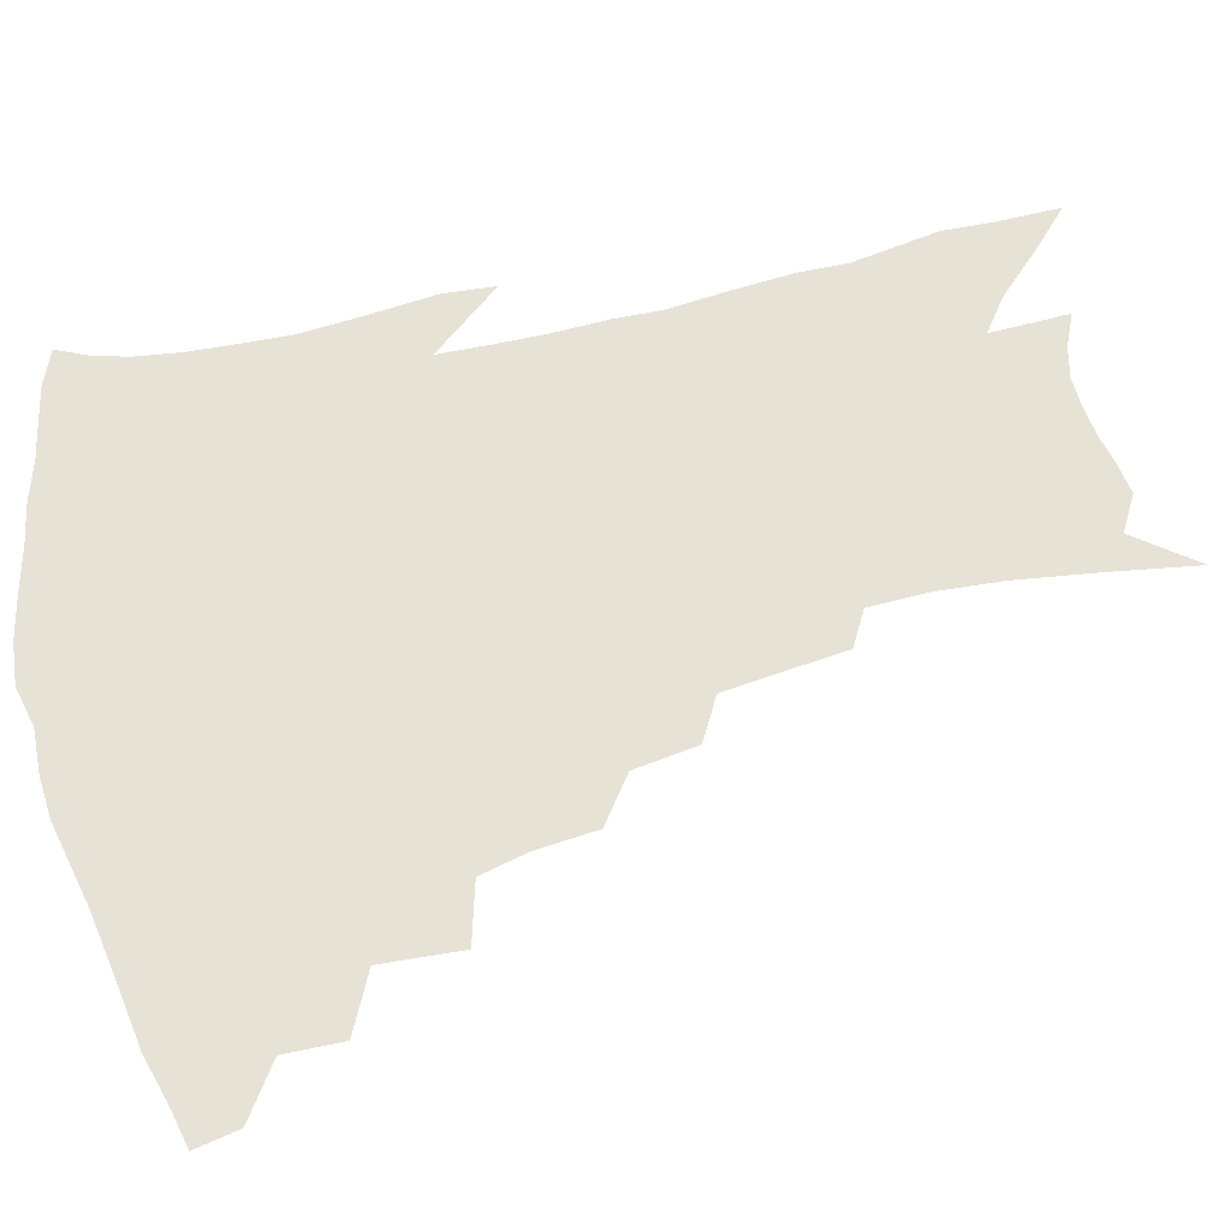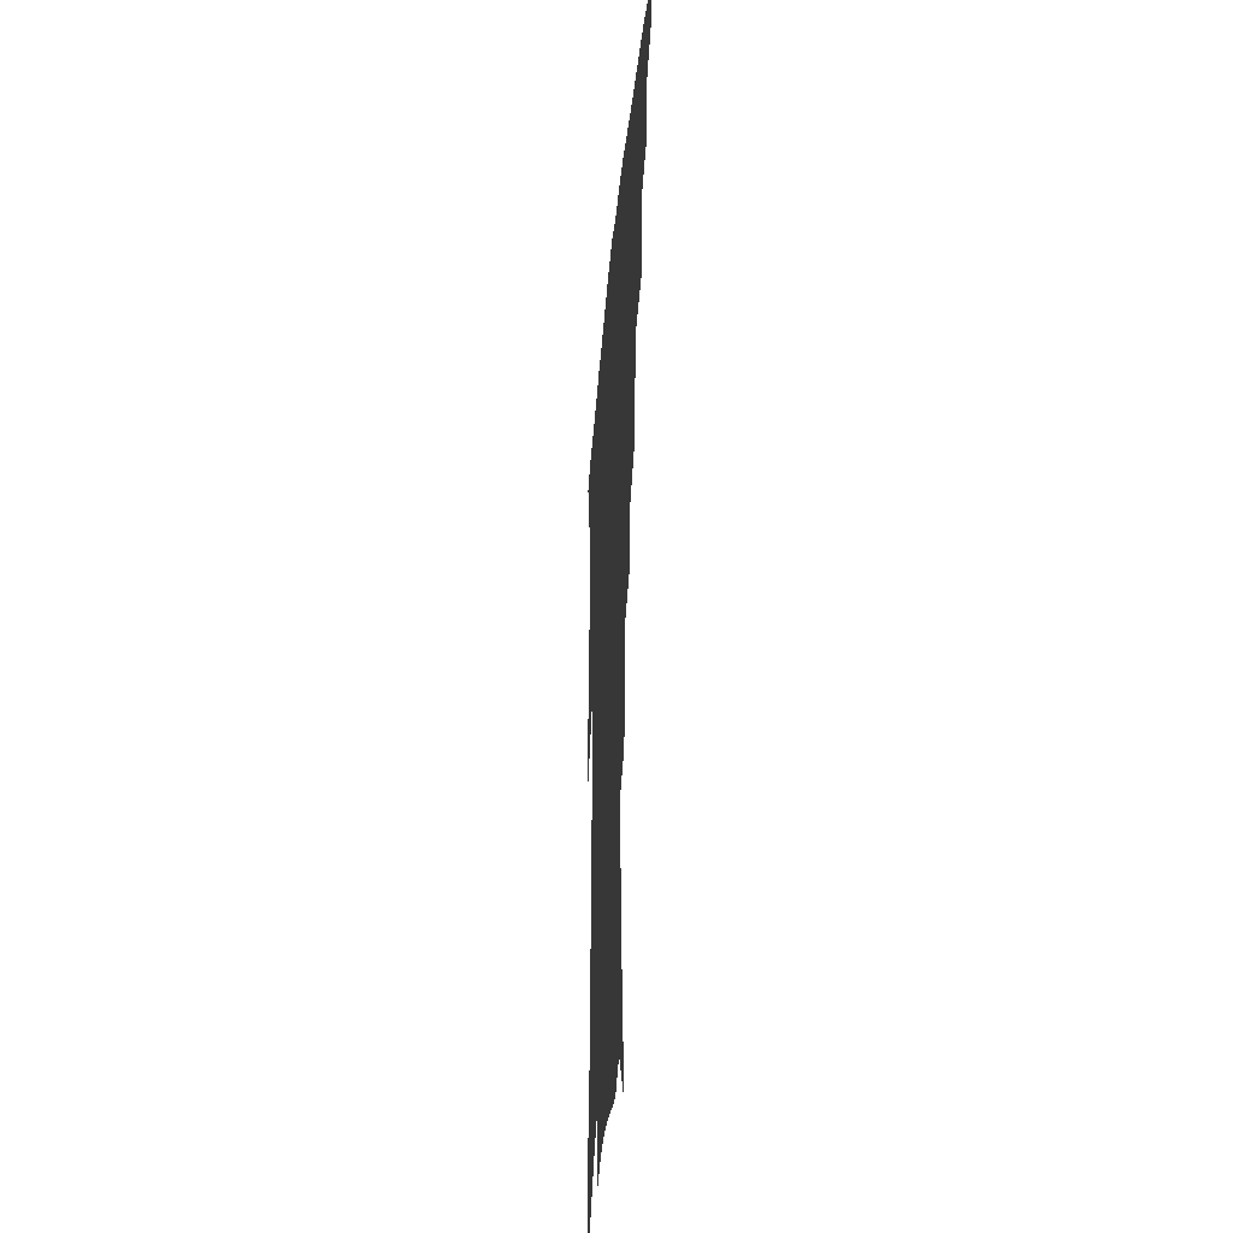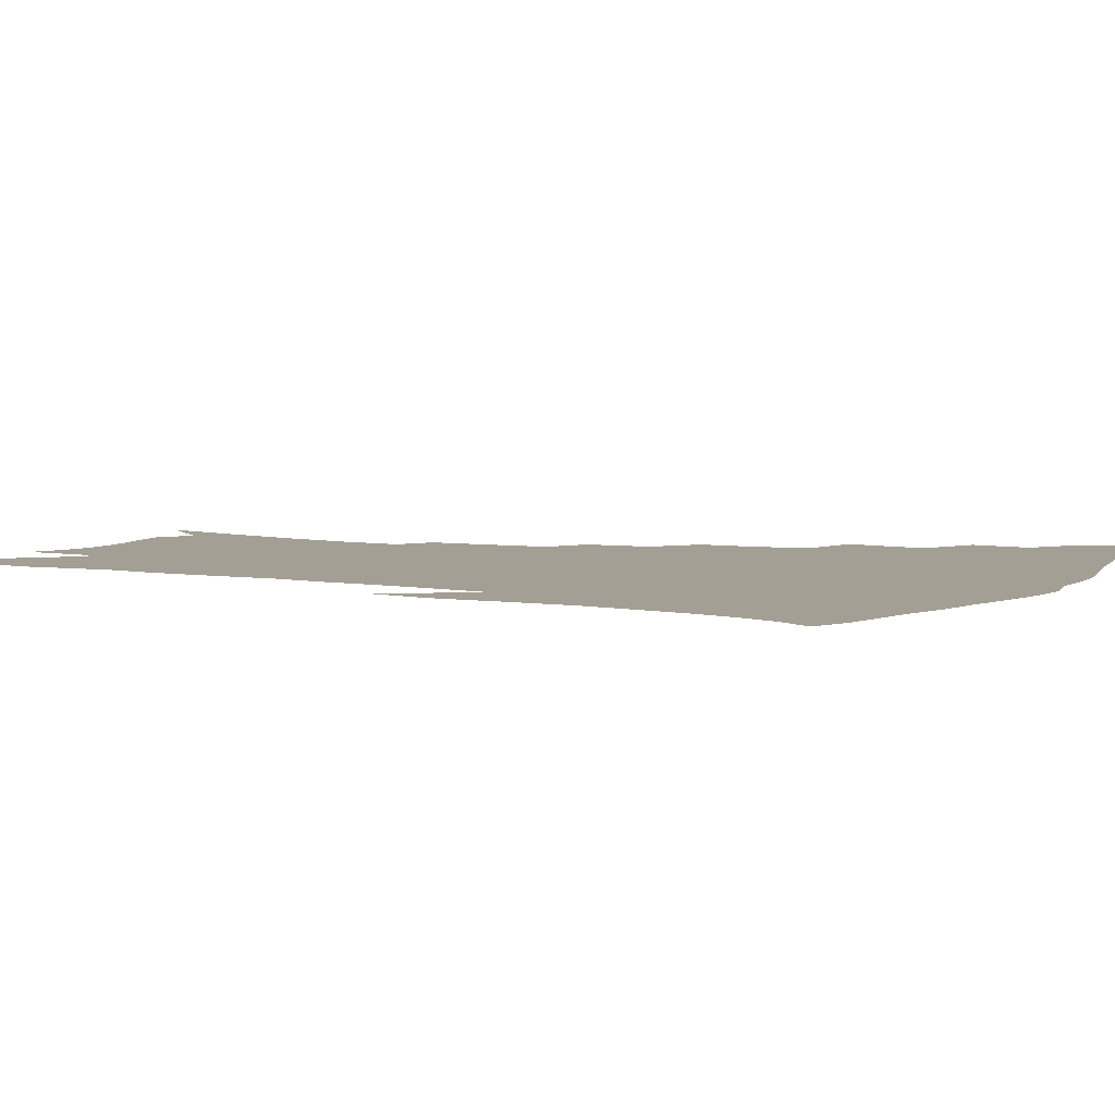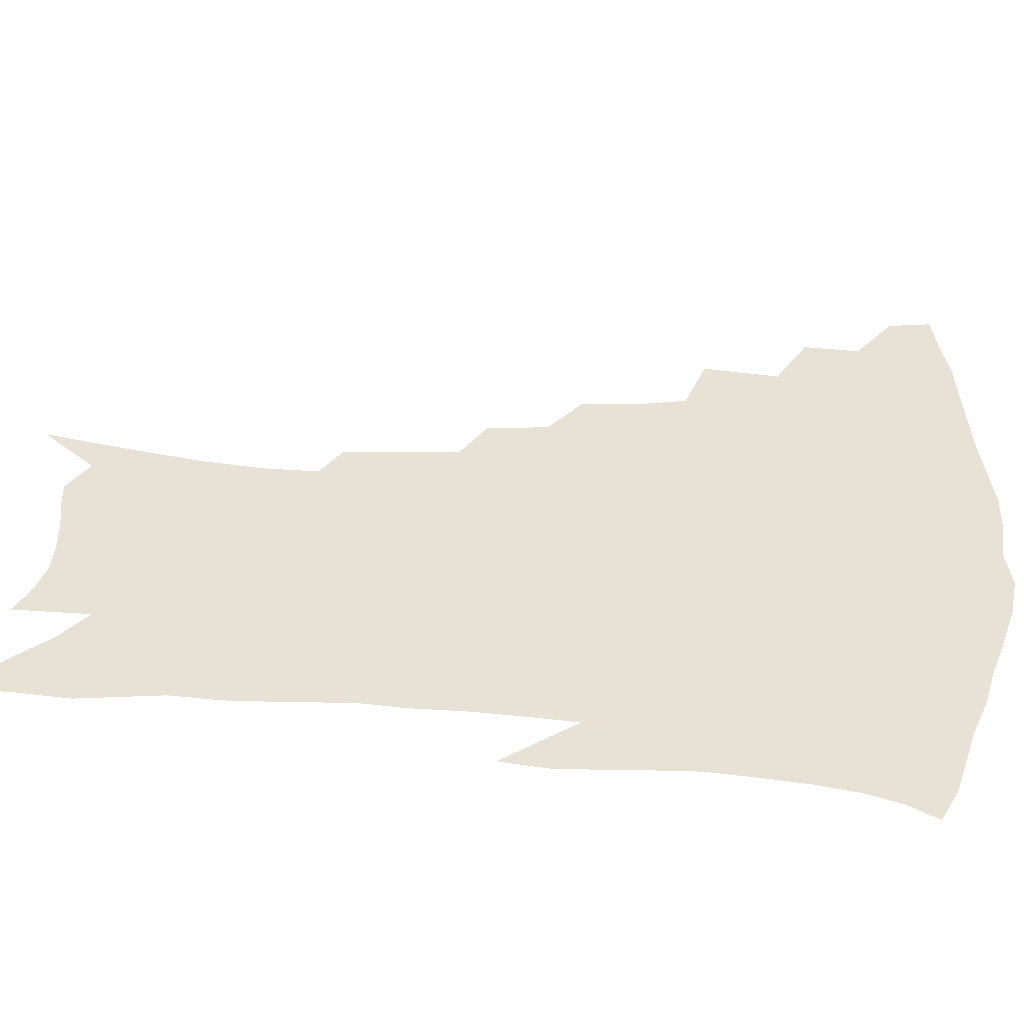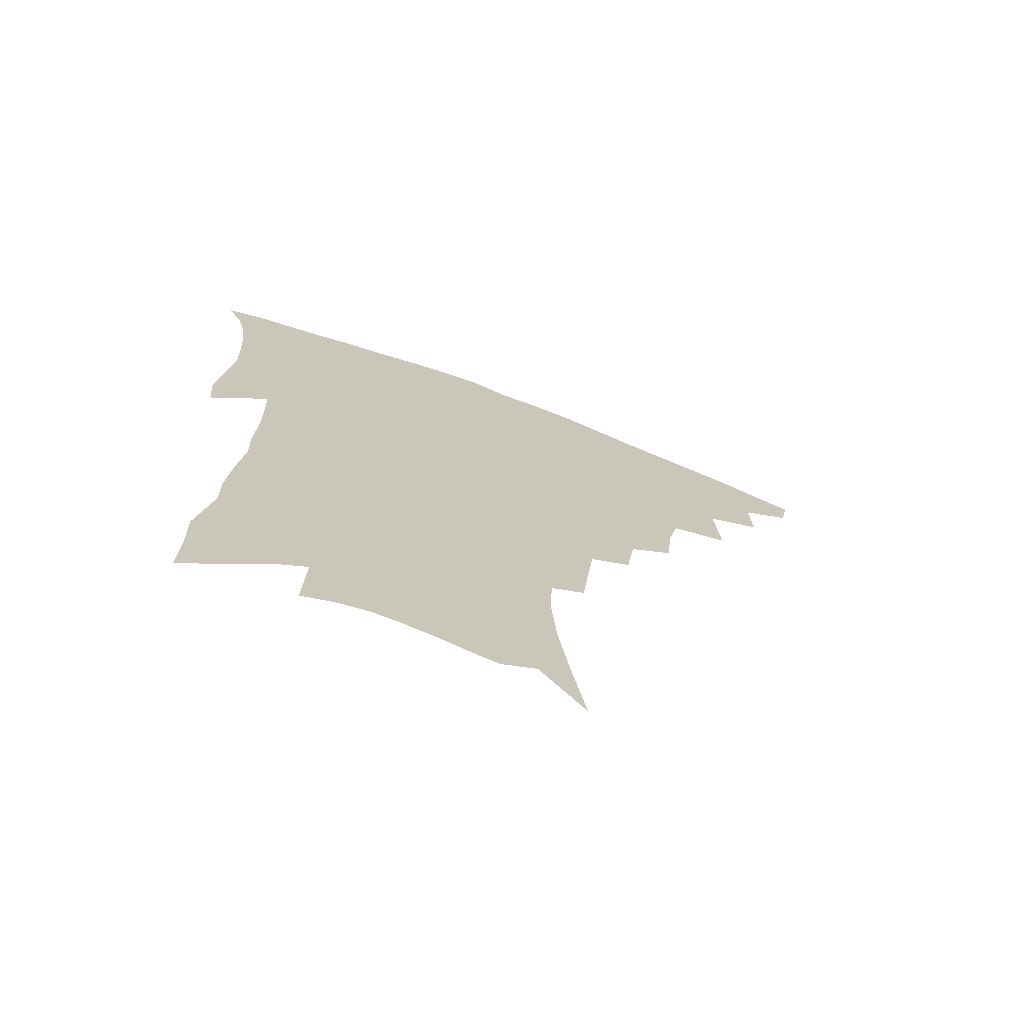
<metadata>
{"format":"obj","ext":"obj","renderer":"f3d","projection":"perspective","resolution":1024,"background":"white","views":[{"elev":63.0,"azim":-103.5,"up":"+Z"},{"elev":-34.4,"azim":-94.8,"up":"+Y"},{"elev":5.4,"azim":119.5,"up":"+Z"},{"elev":40.4,"azim":96.4,"up":"+Z"},{"elev":-72.6,"azim":159.5,"up":"+Y"}]}
</metadata>
<code>
v 446.2 406 0
v 443.4 420.7 0
v 462.9 374.8 0
v 463.4 394.1 0
v 461.6 409.6 0
v 457.9 424.1 0
v 480.3 338.6 0
v 482.1 365.3 0
v 481.2 383.5 0
v 478.2 397.9 0
v 475.5 412.6 0
v 472.1 428.3 0
v 505.8 296.6 0
v 503.9 317 0
v 500.1 333 0
v 498.5 353.6 0
v 497.6 372.3 0
v 495.8 387.6 0
v 492.6 401.4 0
v 489.6 415.8 0
v 486.8 430.6 0
v 523.9 264.2 0
v 520.8 285.5 0
v 517.5 303.3 0
v 518.5 331.2 0
v 514.1 342.6 0
v 513.6 361.9 0
v 511.4 376.3 0
v 509.1 390.2 0
v 506.8 404.1 0
v 504.4 417.9 0
v 501.2 433 0
v 542.4 216 0
v 540.3 234.9 0
v 537.8 256.4 0
v 535 277.6 0
v 532.3 295.8 0
v 531.2 317.2 0
v 530.3 336.7 0
v 527.5 349 0
v 527.4 366.8 0
v 525 379.6 0
v 522.8 393 0
v 520.5 406.6 0
v 518 420.6 0
v 515.4 435.5 0
v 544.5 110.7 0
v 549.2 140.2 0
v 553 167.2 0
v 554.6 189.3 0
v 554.1 209.4 0
v 552.7 230.7 0
v 550.4 248.2 0
v 548.2 268.2 0
v 545.8 285.5 0
v 544.6 306.7 0
v 543 322.7 0
v 541.8 339.3 0
v 540.8 354.6 0
v 539.9 369.1 0
v 538.3 382.2 0
v 536 395.3 0
v 534.3 408.8 0
v 531.9 423 0
v 529.4 438.7 0
v 559.9 130.7 0
v 563.6 158.8 0
v 565.2 182.2 0
v 564.4 198.8 0
v 563.9 220.5 0
v 562.6 241.4 0
v 560.4 257.7 0
v 558.3 274.1 0
v 556.8 293.6 0
v 555.8 311.7 0
v 554.9 328.2 0
v 554 343.3 0
v 553.2 357.6 0
v 553.2 372.5 0
v 551.7 384.3 0
v 549.8 397 0
v 548.2 410.5 0
v 545.7 425.7 0
v 543.3 441.8 0
v 571.8 124 0
v 572.6 143.9 0
v 574.6 169 0
v 575.1 189.9 0
v 574.5 209.4 0
v 573.5 228.7 0
v 572.1 247.1 0
v 570.3 263.7 0
v 569 282.3 0
v 567.9 300.3 0
v 566.7 314.9 0
v 566.2 331.3 0
v 565.8 346.1 0
v 565.1 359.1 0
v 564.9 373.4 0
v 564 385.6 0
v 562.9 398.2 0
v 562.3 411.1 0
v 560.5 425.2 0
v 557.4 442.9 0
v 581.6 125.5 0
v 583.8 153.6 0
v 584.6 175.5 0
v 584.1 191.7 0
v 583.9 217.2 0
v 582.7 231 0
v 581.5 250.1 0
v 580.1 267.5 0
v 579.1 285.4 0
v 578.4 303.3 0
v 578 319.7 0
v 577 331.7 0
v 577.1 347.4 0
v 576.9 360.8 0
v 576.9 374.1 0
v 576.5 386.4 0
v 576 398.9 0
v 575.5 411.8 0
v 574.1 426 0
v 572 442.2 0
v 592 127.9 0
v 593.8 157.1 0
v 594 178.7 0
v 593.5 196.2 0
v 593 216.8 0
v 591.9 232 0
v 590.9 253.6 0
v 590 271.6 0
v 589.2 288.2 0
v 588.7 304.1 0
v 588.6 321.6 0
v 588.6 335.6 0
v 588.8 349.9 0
v 588.8 362.4 0
v 589.1 374.9 0
v 589.3 387.1 0
v 589.2 399.3 0
v 588.7 412 0
v 587.4 427.1 0
v 585.6 445.5 0
v 602.5 129.3 0
v 603.5 158.3 0
v 603.4 180.3 0
v 602.9 202.6 0
v 602.3 218.1 0
v 601.4 236.4 0
v 600.4 255 0
v 599.8 272.3 0
v 599.3 289.5 0
v 599 305.8 0
v 599 321.9 0
v 599.2 335.2 0
v 599.6 349.4 0
v 600.1 361.8 0
v 600.8 375 0
v 601.5 387.3 0
v 601.9 399.3 0
v 601.5 412.5 0
v 601.1 426.6 0
v 599.7 444 0
v 613.1 129.7 0
v 613.3 157.9 0
v 612.9 180.1 0
v 612.6 198.5 0
v 611.6 218.2 0
v 610.7 238.8 0
v 609.9 257.4 0
v 609.6 271.6 0
v 609.1 289.9 0
v 609.1 305.4 0
v 609.3 321.3 0
v 609.9 336.2 0
v 610.5 349.1 0
v 611.3 362.3 0
v 612.3 374.7 0
v 613.5 387 0
v 614.3 398.8 0
v 615 411.1 0
v 614.7 425.3 0
v 614.5 440.6 0
v 623.7 127.3 0
v 623.3 153.8 0
v 622.8 176.2 0
v 622.2 196 0
v 621 217.6 0
v 620.1 237.5 0
v 619.7 254.2 0
v 619.3 271.3 0
v 619.3 287 0
v 619.4 303 0
v 619.8 318.1 0
v 620.2 334.7 0
v 621.1 348.5 0
v 622.2 361 0
v 623.5 374.1 0
v 625 386.2 0
v 626.3 397.8 0
v 627.7 409.7 0
v 628.9 422.4 0
v 629.3 436.7 0
v 634.5 122.5 0
v 633.7 149.2 0
v 632.9 171.8 0
v 631.9 193.5 0
v 630.7 214.5 0
v 629.7 234.3 0
v 629.8 249.8 0
v 629 269.1 0
v 629.3 283.9 0
v 629.6 299.7 0
v 630.2 314.6 0
v 630.6 331.8 0
v 631.4 347.2 0
v 633 358.9 0
v 634.5 371.4 0
v 636.2 384.7 0
v 638.6 396.8 0
v 640.4 407.7 0
v 642 419.6 0
v 642.6 434 0
v 645.2 140.5 0
v 644.1 163.2 0
v 643.2 184.4 0
v 641.1 208.4 0
v 640.4 227 0
v 640.3 243.5 0
v 639.7 262 0
v 639.6 279 0
v 639.6 296.4 0
v 640.1 312.9 0
v 641.3 327.4 0
v 642.2 342.8 0
v 643.5 357.2 0
v 645.2 369.9 0
v 647.2 382.9 0
v 649.4 394.5 0
v 651.7 405.7 0
v 654.1 417.2 0
v 656.6 429.6 0
v 658.4 126.5 0
v 656.1 152.9 0
v 654.5 175.9 0
v 653 197.6 0
v 651.9 217.3 0
v 651.2 236 0
v 651.1 253 0
v 650.3 272.2 0
v 650.2 289.8 0
v 651 306 0
v 652.1 321.4 0
v 653.1 337.5 0
v 654.1 353.6 0
v 655.5 368.4 0
v 657.8 380.3 0
v 660.1 392.5 0
v 662.8 403.3 0
v 665.6 414.4 0
v 668.7 427 0
v 671.6 113.7 0
v 671.3 134.3 0
v 672 152.4 0
v 667.3 181.7 0
v 667.6 198.4 0
v 666.1 218.6 0
v 664.1 240 0
v 664.6 256.2 0
v 663.9 275.3 0
v 664.1 292.8 0
v 664.7 310.2 0
v 664.9 328.9 0
v 666.2 344.8 0
v 667.2 360.8 0
v 668.6 375.7 0
v 670.5 389.4 0
v 673.6 400.6 0
v 676.5 411.3 0
v 680.6 424.3 0
v 683.9 286.3 0
v 685.2 303.8 0
v 682.9 326.8 0
v 681.2 348.4 0
v 681.8 365.2 0
v 682.8 381.6 0
v 684.7 396.4 0
v 687.8 408.2 0
v 692.8 419.2 0
f 4 5 1
f 1 5 2
f 5 6 2
f 8 9 3
f 3 9 4
f 9 10 4
f 4 10 5
f 10 11 5
f 5 11 6
f 11 12 6
f 15 16 7
f 7 16 8
f 16 17 8
f 8 17 9
f 17 18 9
f 9 18 10
f 18 19 10
f 10 19 11
f 19 20 11
f 11 20 12
f 20 21 12
f 23 24 13
f 13 24 14
f 24 25 14
f 14 25 15
f 25 26 15
f 15 26 16
f 26 27 16
f 16 27 17
f 27 28 17
f 17 28 18
f 28 29 18
f 18 29 19
f 29 30 19
f 19 30 20
f 30 31 20
f 20 31 21
f 31 32 21
f 35 36 22
f 22 36 23
f 36 37 23
f 23 37 24
f 37 38 24
f 24 38 25
f 38 39 25
f 25 39 26
f 39 40 26
f 26 40 27
f 40 41 27
f 27 41 28
f 41 42 28
f 28 42 29
f 42 43 29
f 29 43 30
f 43 44 30
f 30 44 31
f 44 45 31
f 31 45 32
f 45 46 32
f 51 52 33
f 33 52 34
f 52 53 34
f 34 53 35
f 53 54 35
f 35 54 36
f 54 55 36
f 36 55 37
f 55 56 37
f 37 56 38
f 56 57 38
f 38 57 39
f 57 58 39
f 39 58 40
f 58 59 40
f 40 59 41
f 59 60 41
f 41 60 42
f 60 61 42
f 42 61 43
f 61 62 43
f 43 62 44
f 62 63 44
f 44 63 45
f 63 64 45
f 45 64 46
f 64 65 46
f 47 66 48
f 66 67 48
f 48 67 49
f 67 68 49
f 49 68 50
f 68 69 50
f 50 69 51
f 69 70 51
f 51 70 52
f 70 71 52
f 52 71 53
f 71 72 53
f 53 72 54
f 72 73 54
f 54 73 55
f 73 74 55
f 55 74 56
f 74 75 56
f 56 75 57
f 75 76 57
f 57 76 58
f 76 77 58
f 58 77 59
f 77 78 59
f 59 78 60
f 78 79 60
f 60 79 61
f 79 80 61
f 61 80 62
f 80 81 62
f 62 81 63
f 81 82 63
f 63 82 64
f 82 83 64
f 64 83 65
f 83 84 65
f 85 86 66
f 66 86 67
f 86 87 67
f 67 87 68
f 87 88 68
f 68 88 69
f 88 89 69
f 69 89 70
f 89 90 70
f 70 90 71
f 90 91 71
f 71 91 72
f 91 92 72
f 72 92 73
f 92 93 73
f 73 93 74
f 93 94 74
f 74 94 75
f 94 95 75
f 75 95 76
f 95 96 76
f 76 96 77
f 96 97 77
f 77 97 78
f 97 98 78
f 78 98 79
f 98 99 79
f 79 99 80
f 99 100 80
f 80 100 81
f 100 101 81
f 81 101 82
f 101 102 82
f 82 102 83
f 102 103 83
f 83 103 84
f 103 104 84
f 85 105 86
f 105 106 86
f 86 106 87
f 106 107 87
f 87 107 88
f 107 108 88
f 88 108 89
f 108 109 89
f 89 109 90
f 109 110 90
f 90 110 91
f 110 111 91
f 91 111 92
f 111 112 92
f 92 112 93
f 112 113 93
f 93 113 94
f 113 114 94
f 94 114 95
f 114 115 95
f 95 115 96
f 115 116 96
f 96 116 97
f 116 117 97
f 97 117 98
f 117 118 98
f 98 118 99
f 118 119 99
f 99 119 100
f 119 120 100
f 100 120 101
f 120 121 101
f 101 121 102
f 121 122 102
f 102 122 103
f 122 123 103
f 103 123 104
f 123 124 104
f 105 125 106
f 125 126 106
f 106 126 107
f 126 127 107
f 107 127 108
f 127 128 108
f 108 128 109
f 128 129 109
f 109 129 110
f 129 130 110
f 110 130 111
f 130 131 111
f 111 131 112
f 131 132 112
f 112 132 113
f 132 133 113
f 113 133 114
f 133 134 114
f 114 134 115
f 134 135 115
f 115 135 116
f 135 136 116
f 116 136 117
f 136 137 117
f 117 137 118
f 137 138 118
f 118 138 119
f 138 139 119
f 119 139 120
f 139 140 120
f 120 140 121
f 140 141 121
f 121 141 122
f 141 142 122
f 122 142 123
f 142 143 123
f 123 143 124
f 143 144 124
f 125 145 126
f 145 146 126
f 126 146 127
f 146 147 127
f 127 147 128
f 147 148 128
f 128 148 129
f 148 149 129
f 129 149 130
f 149 150 130
f 130 150 131
f 150 151 131
f 131 151 132
f 151 152 132
f 132 152 133
f 152 153 133
f 133 153 134
f 153 154 134
f 134 154 135
f 154 155 135
f 135 155 136
f 155 156 136
f 136 156 137
f 156 157 137
f 137 157 138
f 157 158 138
f 138 158 139
f 158 159 139
f 139 159 140
f 159 160 140
f 140 160 141
f 160 161 141
f 141 161 142
f 161 162 142
f 142 162 143
f 162 163 143
f 143 163 144
f 163 164 144
f 145 165 146
f 165 166 146
f 146 166 147
f 166 167 147
f 147 167 148
f 167 168 148
f 148 168 149
f 168 169 149
f 149 169 150
f 169 170 150
f 150 170 151
f 170 171 151
f 151 171 152
f 171 172 152
f 152 172 153
f 172 173 153
f 153 173 154
f 173 174 154
f 154 174 155
f 174 175 155
f 155 175 156
f 175 176 156
f 156 176 157
f 176 177 157
f 157 177 158
f 177 178 158
f 158 178 159
f 178 179 159
f 159 179 160
f 179 180 160
f 160 180 161
f 180 181 161
f 161 181 162
f 181 182 162
f 162 182 163
f 182 183 163
f 163 183 164
f 183 184 164
f 165 185 166
f 185 186 166
f 166 186 167
f 186 187 167
f 167 187 168
f 187 188 168
f 168 188 169
f 188 189 169
f 169 189 170
f 189 190 170
f 170 190 171
f 190 191 171
f 171 191 172
f 191 192 172
f 172 192 173
f 192 193 173
f 173 193 174
f 193 194 174
f 174 194 175
f 194 195 175
f 175 195 176
f 195 196 176
f 176 196 177
f 196 197 177
f 177 197 178
f 197 198 178
f 178 198 179
f 198 199 179
f 179 199 180
f 199 200 180
f 180 200 181
f 200 201 181
f 181 201 182
f 201 202 182
f 182 202 183
f 202 203 183
f 183 203 184
f 203 204 184
f 185 205 186
f 205 206 186
f 186 206 187
f 206 207 187
f 187 207 188
f 207 208 188
f 188 208 189
f 208 209 189
f 189 209 190
f 209 210 190
f 190 210 191
f 210 211 191
f 191 211 192
f 211 212 192
f 192 212 193
f 212 213 193
f 193 213 194
f 213 214 194
f 194 214 195
f 214 215 195
f 195 215 196
f 215 216 196
f 196 216 197
f 216 217 197
f 197 217 198
f 217 218 198
f 198 218 199
f 218 219 199
f 199 219 200
f 219 220 200
f 200 220 201
f 220 221 201
f 201 221 202
f 221 222 202
f 202 222 203
f 222 223 203
f 203 223 204
f 223 224 204
f 206 225 207
f 225 226 207
f 207 226 208
f 226 227 208
f 208 227 209
f 227 228 209
f 209 228 210
f 228 229 210
f 210 229 211
f 229 230 211
f 211 230 212
f 230 231 212
f 212 231 213
f 231 232 213
f 213 232 214
f 232 233 214
f 214 233 215
f 233 234 215
f 215 234 216
f 234 235 216
f 216 235 217
f 235 236 217
f 217 236 218
f 236 237 218
f 218 237 219
f 237 238 219
f 219 238 220
f 238 239 220
f 220 239 221
f 239 240 221
f 221 240 222
f 240 241 222
f 222 241 223
f 241 242 223
f 223 242 224
f 242 243 224
f 225 244 226
f 244 245 226
f 226 245 227
f 245 246 227
f 227 246 228
f 246 247 228
f 228 247 229
f 247 248 229
f 229 248 230
f 248 249 230
f 230 249 231
f 249 250 231
f 231 250 232
f 250 251 232
f 232 251 233
f 251 252 233
f 233 252 234
f 252 253 234
f 234 253 235
f 253 254 235
f 235 254 236
f 254 255 236
f 236 255 237
f 255 256 237
f 237 256 238
f 256 257 238
f 238 257 239
f 257 258 239
f 239 258 240
f 258 259 240
f 240 259 241
f 259 260 241
f 241 260 242
f 260 261 242
f 242 261 243
f 261 262 243
f 244 263 245
f 263 264 245
f 245 264 246
f 264 265 246
f 246 265 247
f 265 266 247
f 247 266 248
f 266 267 248
f 248 267 249
f 267 268 249
f 249 268 250
f 268 269 250
f 250 269 251
f 269 270 251
f 251 270 252
f 270 271 252
f 252 271 253
f 271 272 253
f 253 272 254
f 272 273 254
f 254 273 255
f 273 274 255
f 255 274 256
f 274 275 256
f 256 275 257
f 275 276 257
f 257 276 258
f 276 277 258
f 258 277 259
f 277 278 259
f 259 278 260
f 278 279 260
f 260 279 261
f 279 280 261
f 261 280 262
f 280 281 262
f 273 282 274
f 282 283 274
f 274 283 275
f 283 284 275
f 275 284 276
f 284 285 276
f 276 285 277
f 285 286 277
f 277 286 278
f 286 287 278
f 278 287 279
f 287 288 279
f 279 288 280
f 288 289 280
f 280 289 281
f 289 290 281

</code>
